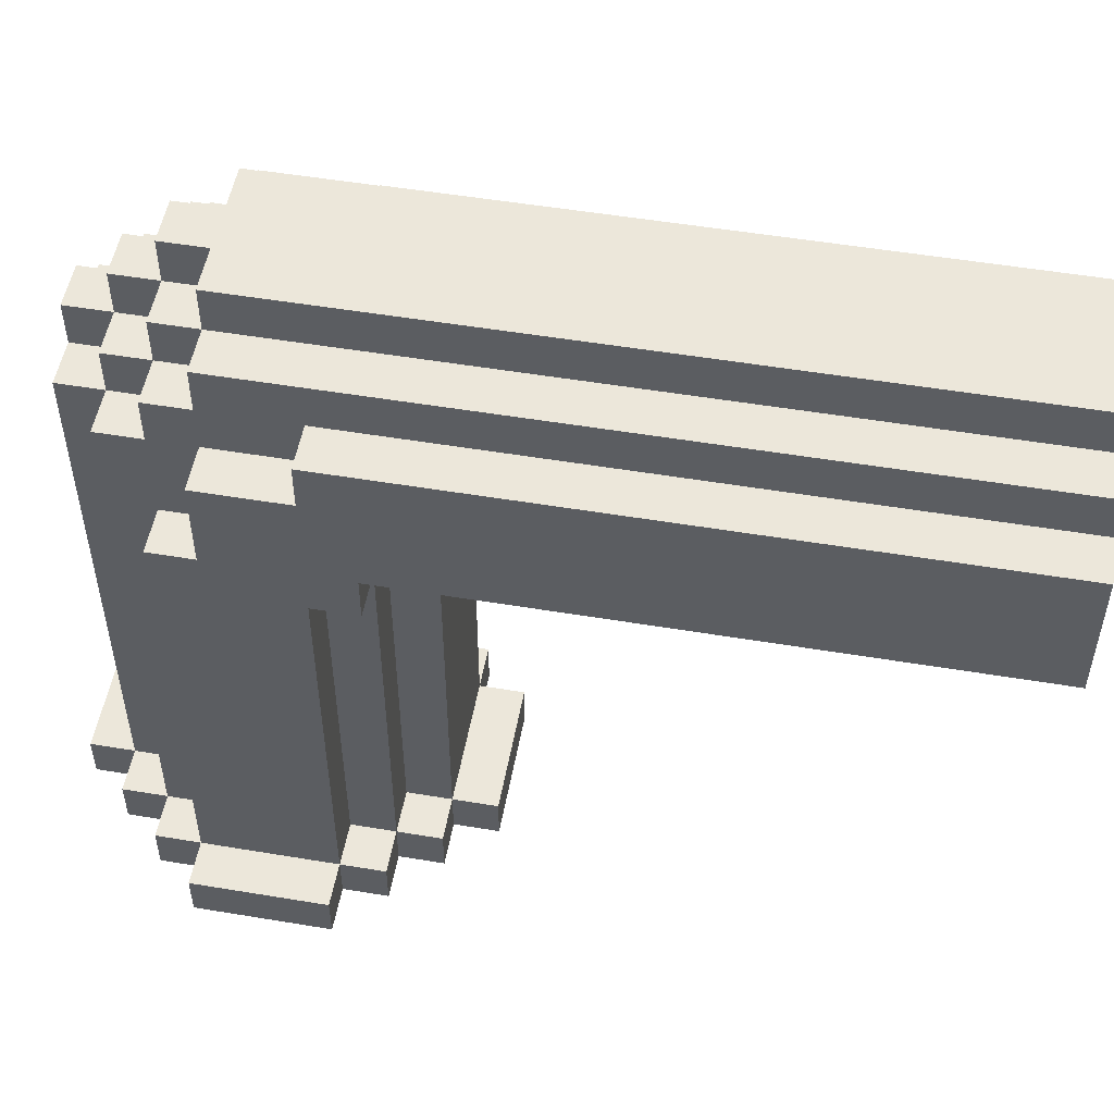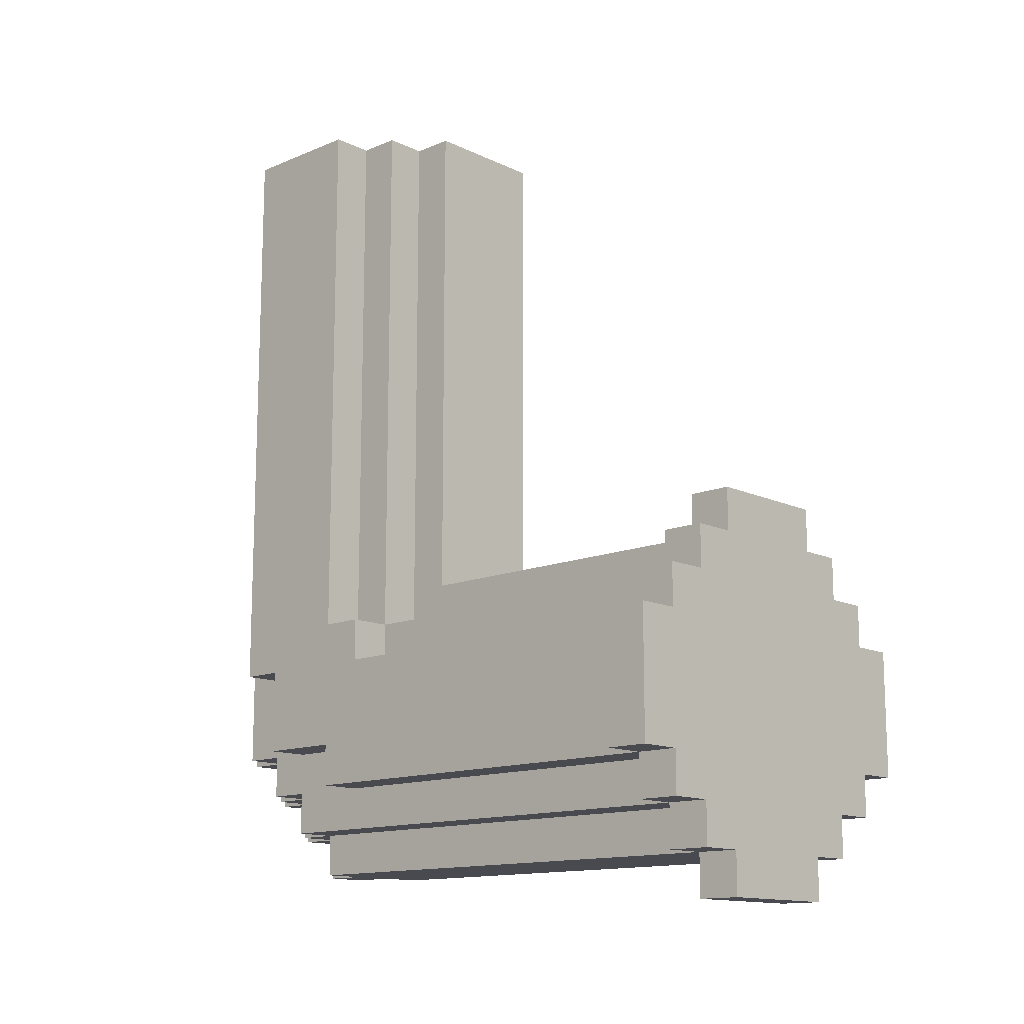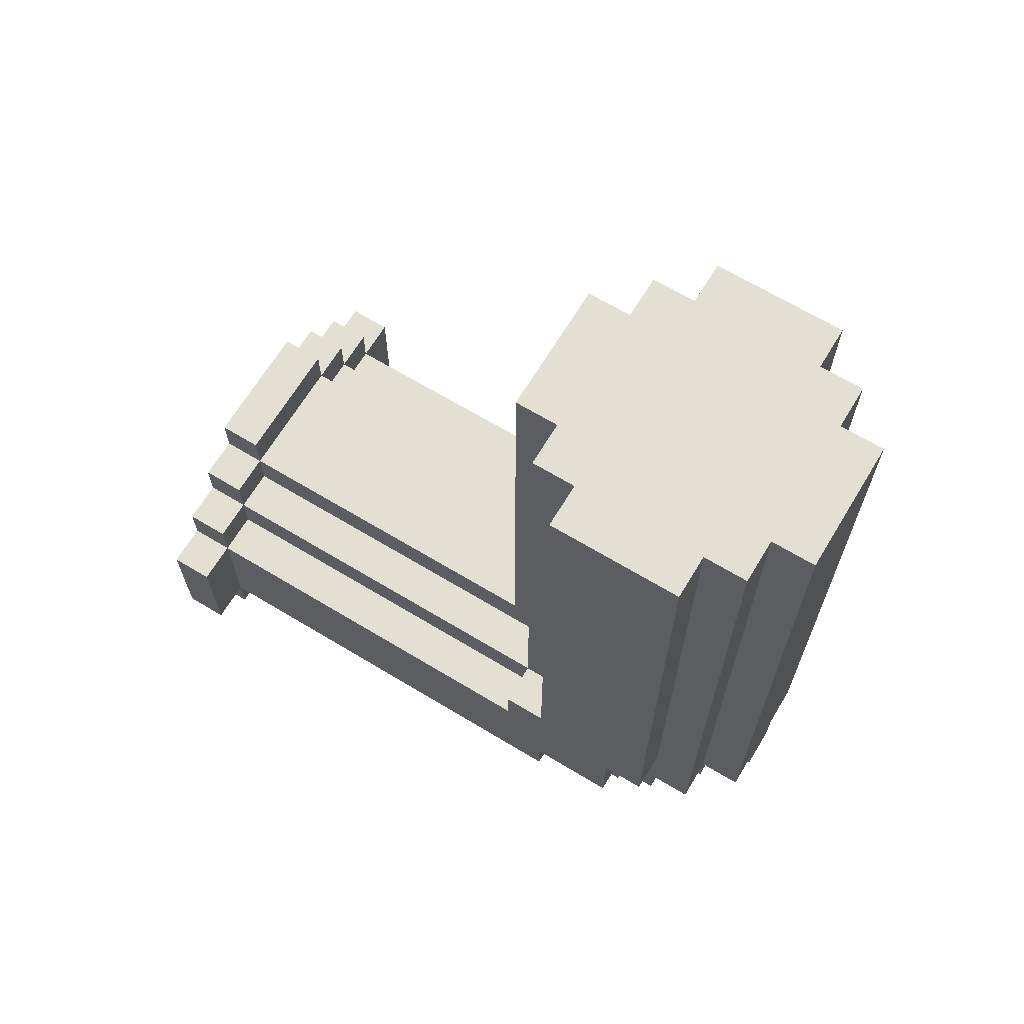
<metadata>
{"format":"obj","ext":"obj","renderer":"f3d","projection":"perspective","resolution":1024,"background":"white","views":[{"elev":52.3,"azim":-79.8,"up":"+Y"},{"elev":-13.5,"azim":-46.7,"up":"+Z"},{"elev":66.9,"azim":121.2,"up":"+Z"}]}
</metadata>
<code>
v -4.5 0 -1.5
v -4.5 0 -4.5
v -4.5 1 -1.5
v -4.5 1 -4.5
v -3.5 0 -0.5
v -3.5 0 -1.5
v -3.5 0 -4.5
v -3.5 0 -5.5
v -3.5 1 -0.5
v -3.5 1 -1.5
v -3.5 1 -2.5
v -3.5 1 -3.5
v -3.5 1 -4.5
v -3.5 1 -5.5
v -3.5 10 -0.5
v -3.5 10 -1.5
v -3.5 11 12.5
v -3.5 11 -0.5
v -3.5 11 -1.5
v -3.5 11 -2.5
v -3.5 11 -3.5
v -3.5 11 -4.5
v -3.5 12 12.5
v -3.5 12 -1.5
v -3.5 12 -2.5
v -3.5 13 12.5
v -3.5 13 -1.5
v -3.5 13 -3.5
v -3.5 14 12.5
v -3.5 14 -1.5
v -2.5 0 0.5
v -2.5 0 -0.5
v -2.5 0 -5.5
v -2.5 0 -6.5
v -2.5 1 0.5
v -2.5 1 -0.5
v -2.5 1 -1.5
v -2.5 1 -4.5
v -2.5 1 -5.5
v -2.5 1 -6.5
v -2.5 10 12.5
v -2.5 10 -0.5
v -2.5 10 -1.5
v -2.5 11 12.5
v -2.5 11 -0.5
v -2.5 11 -3.5
v -2.5 11 -4.5
v -2.5 13 -1.5
v -2.5 13 -3.5
v -2.5 13 -4.5
v -2.5 13 -5.5
v -2.5 14 12.5
v -2.5 14 -1.5
v -2.5 14 -3.5
v -2.5 14 -4.5
v -2.5 15 12.5
v -2.5 15 -3.5
v -1.5 0 1.5
v -1.5 0 0.5
v -1.5 0 -6.5
v -1.5 0 -7.5
v -1.5 1 1.5
v -1.5 1 0.5
v -1.5 1 -0.5
v -1.5 1 -5.5
v -1.5 1 -6.5
v -1.5 1 -7.5
v -1.5 9 12.5
v -1.5 9 0.5
v -1.5 10 12.5
v -1.5 10 -0.5
v -1.5 13 -4.5
v -1.5 13 -5.5
v -1.5 13 -6.5
v -1.5 14 -3.5
v -1.5 14 -4.5
v -1.5 14 -5.5
v -1.5 15 12.5
v -1.5 15 -3.5
v -1.5 15 -4.5
v -1.5 16 12.5
v -1.5 16 -3.5
v -0.5 13 -5.5
v -0.5 13 -6.5
v -0.5 14 -4.5
v -0.5 14 -5.5
v -0.5 14 -6.5
v -0.5 15 -3.5
v -0.5 15 -4.5
v -0.5 15 -5.5
v -0.5 16 -3.5
v -0.5 16 -4.5
v 0.5 13 -5.5
v 0.5 13 -6.5
v 0.5 14 -4.5
v 0.5 14 -5.5
v 0.5 14 -6.5
v 0.5 15 -3.5
v 0.5 15 -4.5
v 0.5 15 -5.5
v 0.5 16 -3.5
v 0.5 16 -4.5
v 1.5 0 1.5
v 1.5 0 0.5
v 1.5 0 -6.5
v 1.5 0 -7.5
v 1.5 1 1.5
v 1.5 1 0.5
v 1.5 1 -0.5
v 1.5 1 -5.5
v 1.5 1 -6.5
v 1.5 1 -7.5
v 1.5 9 12.5
v 1.5 9 0.5
v 1.5 10 12.5
v 1.5 10 -0.5
v 1.5 13 -4.5
v 1.5 13 -5.5
v 1.5 13 -6.5
v 1.5 14 -3.5
v 1.5 14 -4.5
v 1.5 14 -5.5
v 1.5 15 12.5
v 1.5 15 -3.5
v 1.5 15 -4.5
v 1.5 16 12.5
v 1.5 16 -3.5
v 2.5 0 0.5
v 2.5 0 -0.5
v 2.5 0 -5.5
v 2.5 0 -6.5
v 2.5 1 0.5
v 2.5 1 -0.5
v 2.5 1 -1.5
v 2.5 1 -4.5
v 2.5 1 -5.5
v 2.5 1 -6.5
v 2.5 10 12.5
v 2.5 10 -0.5
v 2.5 10 -1.5
v 2.5 11 12.5
v 2.5 11 -0.5
v 2.5 11 -3.5
v 2.5 11 -4.5
v 2.5 13 -1.5
v 2.5 13 -3.5
v 2.5 13 -4.5
v 2.5 13 -5.5
v 2.5 14 12.5
v 2.5 14 -1.5
v 2.5 14 -3.5
v 2.5 14 -4.5
v 2.5 15 12.5
v 2.5 15 -3.5
v 3.5 0 -0.5
v 3.5 0 -1.5
v 3.5 0 -4.5
v 3.5 0 -5.5
v 3.5 1 -0.5
v 3.5 1 -1.5
v 3.5 1 -2.5
v 3.5 1 -3.5
v 3.5 1 -4.5
v 3.5 1 -5.5
v 3.5 10 -0.5
v 3.5 10 -1.5
v 3.5 11 12.5
v 3.5 11 -0.5
v 3.5 11 -1.5
v 3.5 11 -2.5
v 3.5 11 -3.5
v 3.5 11 -4.5
v 3.5 12 12.5
v 3.5 12 -1.5
v 3.5 12 -2.5
v 3.5 13 12.5
v 3.5 13 -1.5
v 3.5 13 -3.5
v 3.5 14 12.5
v 3.5 14 -1.5
v 4.5 0 -1.5
v 4.5 0 -4.5
v 4.5 1 -1.5
v 4.5 1 -4.5
v -3.5 11 12.5
v -3.5 12 12.5
v -3.5 13 12.5
v -3.5 14 12.5
v -2.5 10 12.5
v -2.5 11 12.5
v -2.5 12 12.5
v -2.5 13 12.5
v -2.5 14 12.5
v -2.5 15 12.5
v -1.5 9 12.5
v -1.5 10 12.5
v -1.5 15 12.5
v -1.5 16 12.5
v -0.5 9 12.5
v -0.5 10 12.5
v -0.5 15 12.5
v -0.5 16 12.5
v 0.5 9 12.5
v 0.5 10 12.5
v 0.5 15 12.5
v 0.5 16 12.5
v 1.5 9 12.5
v 1.5 10 12.5
v 1.5 15 12.5
v 1.5 16 12.5
v 2.5 10 12.5
v 2.5 11 12.5
v 2.5 12 12.5
v 2.5 13 12.5
v 2.5 14 12.5
v 2.5 15 12.5
v 3.5 11 12.5
v 3.5 12 12.5
v 3.5 13 12.5
v 3.5 14 12.5
v -1.5 0 1.5
v -1.5 1 1.5
v 1.5 0 1.5
v 1.5 1 1.5
v -2.5 0 0.5
v -2.5 1 0.5
v -1.5 0 0.5
v -1.5 1 0.5
v -1.5 9 0.5
v -0.5 1 0.5
v -0.5 9 0.5
v 0.5 1 0.5
v 0.5 9 0.5
v 1.5 0 0.5
v 1.5 1 0.5
v 1.5 9 0.5
v 2.5 0 0.5
v 2.5 1 0.5
v -3.5 0 -0.5
v -3.5 1 -0.5
v -3.5 10 -0.5
v -3.5 11 -0.5
v -2.5 0 -0.5
v -2.5 1 -0.5
v -2.5 10 -0.5
v -2.5 11 -0.5
v -1.5 1 -0.5
v -1.5 10 -0.5
v 1.5 1 -0.5
v 1.5 10 -0.5
v 2.5 0 -0.5
v 2.5 1 -0.5
v 2.5 10 -0.5
v 2.5 11 -0.5
v 3.5 0 -0.5
v 3.5 1 -0.5
v 3.5 10 -0.5
v 3.5 11 -0.5
v -4.5 0 -1.5
v -4.5 1 -1.5
v -3.5 0 -1.5
v -3.5 1 -1.5
v -3.5 10 -1.5
v -2.5 1 -1.5
v -2.5 10 -1.5
v 2.5 1 -1.5
v 2.5 10 -1.5
v 3.5 0 -1.5
v 3.5 1 -1.5
v 3.5 10 -1.5
v 4.5 0 -1.5
v 4.5 1 -1.5
v -3.5 13 -1.5
v -3.5 14 -1.5
v -2.5 13 -1.5
v -2.5 14 -1.5
v 2.5 13 -1.5
v 2.5 14 -1.5
v 3.5 13 -1.5
v 3.5 14 -1.5
v -3.5 11 -3.5
v -3.5 13 -3.5
v -2.5 11 -3.5
v -2.5 13 -3.5
v -2.5 14 -3.5
v -2.5 15 -3.5
v -1.5 14 -3.5
v -1.5 15 -3.5
v -1.5 16 -3.5
v -0.5 15 -3.5
v -0.5 16 -3.5
v 0.5 15 -3.5
v 0.5 16 -3.5
v 1.5 14 -3.5
v 1.5 15 -3.5
v 1.5 16 -3.5
v 2.5 11 -3.5
v 2.5 13 -3.5
v 2.5 14 -3.5
v 2.5 15 -3.5
v 3.5 11 -3.5
v 3.5 13 -3.5
v -4.5 0 -4.5
v -4.5 1 -4.5
v -3.5 0 -4.5
v -3.5 1 -4.5
v -3.5 11 -4.5
v -2.5 1 -4.5
v -2.5 11 -4.5
v -2.5 13 -4.5
v -2.5 14 -4.5
v -1.5 13 -4.5
v -1.5 14 -4.5
v -1.5 15 -4.5
v -0.5 14 -4.5
v -0.5 15 -4.5
v -0.5 16 -4.5
v 0.5 14 -4.5
v 0.5 15 -4.5
v 0.5 16 -4.5
v 1.5 13 -4.5
v 1.5 14 -4.5
v 1.5 15 -4.5
v 2.5 1 -4.5
v 2.5 11 -4.5
v 2.5 13 -4.5
v 2.5 14 -4.5
v 3.5 0 -4.5
v 3.5 1 -4.5
v 3.5 11 -4.5
v 4.5 0 -4.5
v 4.5 1 -4.5
v -3.5 0 -5.5
v -3.5 1 -5.5
v -2.5 0 -5.5
v -2.5 1 -5.5
v -2.5 13 -5.5
v -1.5 1 -5.5
v -1.5 13 -5.5
v -1.5 14 -5.5
v -0.5 13 -5.5
v -0.5 14 -5.5
v -0.5 15 -5.5
v 0.5 13 -5.5
v 0.5 14 -5.5
v 0.5 15 -5.5
v 1.5 1 -5.5
v 1.5 13 -5.5
v 1.5 14 -5.5
v 2.5 0 -5.5
v 2.5 1 -5.5
v 2.5 13 -5.5
v 3.5 0 -5.5
v 3.5 1 -5.5
v -2.5 0 -6.5
v -2.5 1 -6.5
v -1.5 0 -6.5
v -1.5 1 -6.5
v -1.5 13 -6.5
v -0.5 1 -6.5
v -0.5 13 -6.5
v -0.5 14 -6.5
v 0.5 1 -6.5
v 0.5 13 -6.5
v 0.5 14 -6.5
v 1.5 0 -6.5
v 1.5 1 -6.5
v 1.5 13 -6.5
v 2.5 0 -6.5
v 2.5 1 -6.5
v -1.5 0 -7.5
v -1.5 1 -7.5
v 1.5 0 -7.5
v 1.5 1 -7.5
v -1.5 0 1.5
v 1.5 0 1.5
v -2.5 0 0.5
v -1.5 0 0.5
v 1.5 0 0.5
v 2.5 0 0.5
v -3.5 0 -0.5
v -2.5 0 -0.5
v -1.5 0 -0.5
v 1.5 0 -0.5
v 2.5 0 -0.5
v 3.5 0 -0.5
v -4.5 0 -1.5
v -3.5 0 -1.5
v -2.5 0 -1.5
v 2.5 0 -1.5
v 3.5 0 -1.5
v 4.5 0 -1.5
v -4.5 0 -4.5
v -3.5 0 -4.5
v -2.5 0 -4.5
v 2.5 0 -4.5
v 3.5 0 -4.5
v 4.5 0 -4.5
v -3.5 0 -5.5
v -2.5 0 -5.5
v -1.5 0 -5.5
v 1.5 0 -5.5
v 2.5 0 -5.5
v 3.5 0 -5.5
v -2.5 0 -6.5
v -1.5 0 -6.5
v 1.5 0 -6.5
v 2.5 0 -6.5
v -1.5 0 -7.5
v 1.5 0 -7.5
v -1.5 9 12.5
v -0.5 9 12.5
v 0.5 9 12.5
v 1.5 9 12.5
v -1.5 9 0.5
v -0.5 9 0.5
v 0.5 9 0.5
v 1.5 9 0.5
v -2.5 10 12.5
v -1.5 10 12.5
v 1.5 10 12.5
v 2.5 10 12.5
v -3.5 10 -0.5
v -2.5 10 -0.5
v -1.5 10 -0.5
v 1.5 10 -0.5
v 2.5 10 -0.5
v 3.5 10 -0.5
v -3.5 10 -1.5
v -2.5 10 -1.5
v 2.5 10 -1.5
v 3.5 10 -1.5
v -3.5 11 12.5
v -2.5 11 12.5
v 2.5 11 12.5
v 3.5 11 12.5
v -3.5 11 -0.5
v -2.5 11 -0.5
v 2.5 11 -0.5
v 3.5 11 -0.5
v -1.5 1 1.5
v 1.5 1 1.5
v -2.5 1 0.5
v -1.5 1 0.5
v -0.5 1 0.5
v 0.5 1 0.5
v 1.5 1 0.5
v 2.5 1 0.5
v -3.5 1 -0.5
v -2.5 1 -0.5
v -1.5 1 -0.5
v 1.5 1 -0.5
v 2.5 1 -0.5
v 3.5 1 -0.5
v -4.5 1 -1.5
v -3.5 1 -1.5
v -2.5 1 -1.5
v 2.5 1 -1.5
v 3.5 1 -1.5
v 4.5 1 -1.5
v -3.5 1 -2.5
v 3.5 1 -2.5
v -3.5 1 -3.5
v 3.5 1 -3.5
v -4.5 1 -4.5
v -3.5 1 -4.5
v -2.5 1 -4.5
v 2.5 1 -4.5
v 3.5 1 -4.5
v 4.5 1 -4.5
v -3.5 1 -5.5
v -2.5 1 -5.5
v -1.5 1 -5.5
v 1.5 1 -5.5
v 2.5 1 -5.5
v 3.5 1 -5.5
v -2.5 1 -6.5
v -1.5 1 -6.5
v -0.5 1 -6.5
v 0.5 1 -6.5
v 1.5 1 -6.5
v 2.5 1 -6.5
v -1.5 1 -7.5
v 1.5 1 -7.5
v -3.5 11 -3.5
v -2.5 11 -3.5
v 2.5 11 -3.5
v 3.5 11 -3.5
v -3.5 11 -4.5
v -2.5 11 -4.5
v 2.5 11 -4.5
v 3.5 11 -4.5
v -3.5 13 -1.5
v -2.5 13 -1.5
v 2.5 13 -1.5
v 3.5 13 -1.5
v -3.5 13 -3.5
v -2.5 13 -3.5
v 2.5 13 -3.5
v 3.5 13 -3.5
v -2.5 13 -4.5
v -1.5 13 -4.5
v 1.5 13 -4.5
v 2.5 13 -4.5
v -2.5 13 -5.5
v -1.5 13 -5.5
v -0.5 13 -5.5
v 0.5 13 -5.5
v 1.5 13 -5.5
v 2.5 13 -5.5
v -1.5 13 -6.5
v -0.5 13 -6.5
v 0.5 13 -6.5
v 1.5 13 -6.5
v -3.5 14 12.5
v -2.5 14 12.5
v 2.5 14 12.5
v 3.5 14 12.5
v -3.5 14 -1.5
v -2.5 14 -1.5
v 2.5 14 -1.5
v 3.5 14 -1.5
v -2.5 14 -3.5
v -1.5 14 -3.5
v 1.5 14 -3.5
v 2.5 14 -3.5
v -2.5 14 -4.5
v -1.5 14 -4.5
v -0.5 14 -4.5
v 0.5 14 -4.5
v 1.5 14 -4.5
v 2.5 14 -4.5
v -1.5 14 -5.5
v -0.5 14 -5.5
v 0.5 14 -5.5
v 1.5 14 -5.5
v -0.5 14 -6.5
v 0.5 14 -6.5
v -2.5 15 12.5
v -1.5 15 12.5
v 1.5 15 12.5
v 2.5 15 12.5
v -2.5 15 -3.5
v -1.5 15 -3.5
v -0.5 15 -3.5
v 0.5 15 -3.5
v 1.5 15 -3.5
v 2.5 15 -3.5
v -1.5 15 -4.5
v -0.5 15 -4.5
v 0.5 15 -4.5
v 1.5 15 -4.5
v -0.5 15 -5.5
v 0.5 15 -5.5
v -1.5 16 12.5
v -0.5 16 12.5
v 0.5 16 12.5
v 1.5 16 12.5
v -1.5 16 -3.5
v -0.5 16 -3.5
v 0.5 16 -3.5
v 1.5 16 -3.5
v -0.5 16 -4.5
v 0.5 16 -4.5
f 3 2 1
f 4 2 3
f 9 6 5
f 10 6 9
f 13 8 7
f 14 8 13
f 16 11 10
f 18 16 15
f 19 11 16
f 19 16 18
f 20 12 11
f 20 11 19
f 21 13 12
f 21 12 20
f 22 13 21
f 23 19 18
f 23 18 17
f 24 20 19
f 24 19 23
f 25 21 20
f 25 20 24
f 26 24 23
f 27 25 24
f 27 24 26
f 28 21 25
f 28 25 27
f 29 27 26
f 30 27 29
f 35 32 31
f 36 32 35
f 39 34 33
f 40 34 39
f 42 37 36
f 43 37 42
f 44 42 41
f 45 42 44
f 47 39 38
f 49 47 46
f 50 39 47
f 50 47 49
f 51 39 50
f 53 49 48
f 53 50 49
f 54 50 53
f 55 50 54
f 56 53 52
f 56 54 53
f 57 54 56
f 62 59 58
f 63 59 62
f 66 61 60
f 67 61 66
f 69 64 63
f 70 69 68
f 71 64 69
f 71 69 70
f 73 66 65
f 74 66 73
f 76 73 72
f 77 73 76
f 79 76 75
f 80 76 79
f 81 79 78
f 82 79 81
f 86 84 83
f 87 84 86
f 89 86 85
f 90 86 89
f 91 89 88
f 92 89 91
f 93 94 96
f 96 94 97
f 95 96 99
f 99 96 100
f 98 99 101
f 101 99 102
f 103 104 107
f 107 104 108
f 105 106 111
f 111 106 112
f 108 109 114
f 113 114 115
f 114 109 116
f 115 114 116
f 110 111 118
f 118 111 119
f 117 118 121
f 121 118 122
f 120 121 124
f 124 121 125
f 123 124 126
f 126 124 127
f 128 129 132
f 132 129 133
f 130 131 136
f 136 131 137
f 133 134 139
f 139 134 140
f 138 139 141
f 141 139 142
f 135 136 144
f 143 144 146
f 144 136 147
f 146 144 147
f 147 136 148
f 145 146 150
f 146 147 150
f 150 147 151
f 151 147 152
f 149 150 153
f 150 151 153
f 153 151 154
f 155 156 159
f 159 156 160
f 157 158 163
f 163 158 164
f 160 161 166
f 165 166 168
f 166 161 169
f 168 166 169
f 161 162 170
f 169 161 170
f 162 163 171
f 170 162 171
f 171 163 172
f 168 169 173
f 167 168 173
f 169 170 174
f 173 169 174
f 170 171 175
f 174 170 175
f 173 174 176
f 174 175 177
f 176 174 177
f 175 171 178
f 177 175 178
f 176 177 179
f 179 177 180
f 181 182 183
f 183 182 184
f 190 186 185
f 191 187 186
f 191 186 190
f 192 188 187
f 192 187 191
f 193 188 192
f 196 191 190
f 196 194 193
f 196 193 192
f 196 192 191
f 196 190 189
f 197 194 196
f 199 196 195
f 199 198 197
f 199 197 196
f 200 198 199
f 201 198 200
f 202 198 201
f 203 200 199
f 204 201 200
f 204 200 203
f 205 202 201
f 205 201 204
f 206 202 205
f 207 204 203
f 207 205 204
f 207 206 205
f 208 206 207
f 209 206 208
f 210 206 209
f 211 209 208
f 212 209 211
f 213 209 212
f 214 209 213
f 215 209 214
f 216 209 215
f 217 213 212
f 218 214 213
f 218 213 217
f 219 215 214
f 219 214 218
f 220 215 219
f 223 222 221
f 224 222 223
f 227 226 225
f 228 226 227
f 230 229 228
f 231 229 230
f 232 231 230
f 233 231 232
f 235 233 232
f 236 233 235
f 237 235 234
f 238 235 237
f 243 240 239
f 244 240 243
f 245 242 241
f 246 242 245
f 247 245 244
f 248 245 247
f 252 250 249
f 253 250 252
f 255 252 251
f 256 252 255
f 257 254 253
f 258 254 257
f 261 260 259
f 262 260 261
f 264 263 262
f 265 263 264
f 269 267 266
f 270 267 269
f 271 269 268
f 272 269 271
f 273 274 275
f 275 274 276
f 277 278 279
f 279 278 280
f 281 282 283
f 283 282 284
f 285 286 287
f 287 286 288
f 288 289 290
f 290 289 291
f 292 293 295
f 295 293 296
f 294 295 299
f 299 295 300
f 297 298 301
f 301 298 302
f 303 304 305
f 305 304 306
f 306 307 308
f 308 307 309
f 310 311 312
f 312 311 313
f 313 314 315
f 315 314 316
f 316 317 319
f 319 317 320
f 318 319 322
f 322 319 323
f 321 322 326
f 326 322 327
f 324 325 329
f 329 325 330
f 328 329 331
f 331 329 332
f 333 334 335
f 335 334 336
f 336 337 338
f 338 337 339
f 339 340 341
f 341 340 342
f 342 343 345
f 345 343 346
f 344 345 348
f 348 345 349
f 347 348 351
f 351 348 352
f 350 351 353
f 353 351 354
f 355 356 357
f 357 356 358
f 358 359 360
f 360 359 361
f 360 361 363
f 361 362 363
f 363 362 364
f 364 362 365
f 363 364 367
f 367 364 368
f 366 367 369
f 369 367 370
f 371 372 373
f 373 372 374
f 378 376 375
f 379 376 378
f 382 378 377
f 383 379 378
f 383 378 382
f 384 380 379
f 384 379 383
f 385 380 384
f 388 382 381
f 389 383 382
f 389 384 383
f 389 382 388
f 389 385 384
f 390 386 385
f 390 385 389
f 391 386 390
f 393 388 387
f 394 389 388
f 394 388 393
f 394 390 389
f 394 391 390
f 395 391 394
f 396 391 395
f 397 392 391
f 397 391 396
f 398 392 397
f 399 395 394
f 400 396 395
f 400 395 399
f 401 396 400
f 402 396 401
f 403 397 396
f 403 396 402
f 404 397 403
f 405 401 400
f 406 402 401
f 406 401 405
f 407 403 402
f 407 402 406
f 408 403 407
f 409 407 406
f 410 407 409
f 415 412 411
f 416 413 412
f 416 412 415
f 417 414 413
f 417 413 416
f 418 414 417
f 424 420 419
f 425 420 424
f 426 422 421
f 427 422 426
f 429 424 423
f 430 424 429
f 431 428 427
f 432 428 431
f 437 434 433
f 438 434 437
f 439 436 435
f 440 436 439
f 441 442 444
f 444 442 445
f 445 442 446
f 446 442 447
f 443 444 450
f 450 444 451
f 447 448 452
f 452 448 453
f 449 450 456
f 456 450 457
f 453 454 458
f 458 454 459
f 455 456 461
f 459 460 462
f 455 461 463
f 462 460 464
f 455 463 465
f 465 463 466
f 464 460 469
f 469 460 470
f 466 467 471
f 471 467 472
f 468 469 475
f 475 469 476
f 472 473 477
f 477 473 478
f 474 475 481
f 481 475 482
f 479 480 483
f 480 481 483
f 478 479 483
f 483 481 484
f 485 486 489
f 489 486 490
f 487 488 491
f 491 488 492
f 493 494 497
f 497 494 498
f 495 496 499
f 499 496 500
f 501 502 505
f 505 502 506
f 503 504 509
f 509 504 510
f 506 507 511
f 511 507 512
f 508 509 513
f 513 509 514
f 515 516 519
f 519 516 520
f 517 518 521
f 521 518 522
f 523 524 527
f 527 524 528
f 525 526 531
f 531 526 532
f 528 529 533
f 533 529 534
f 530 531 535
f 535 531 536
f 534 535 537
f 537 535 538
f 539 540 543
f 543 540 544
f 541 542 547
f 547 542 548
f 544 545 549
f 549 545 550
f 546 547 551
f 551 547 552
f 550 551 553
f 553 551 554
f 555 556 559
f 556 557 560
f 559 556 560
f 557 558 561
f 560 557 561
f 561 558 562
f 560 561 563
f 563 561 564

</code>
